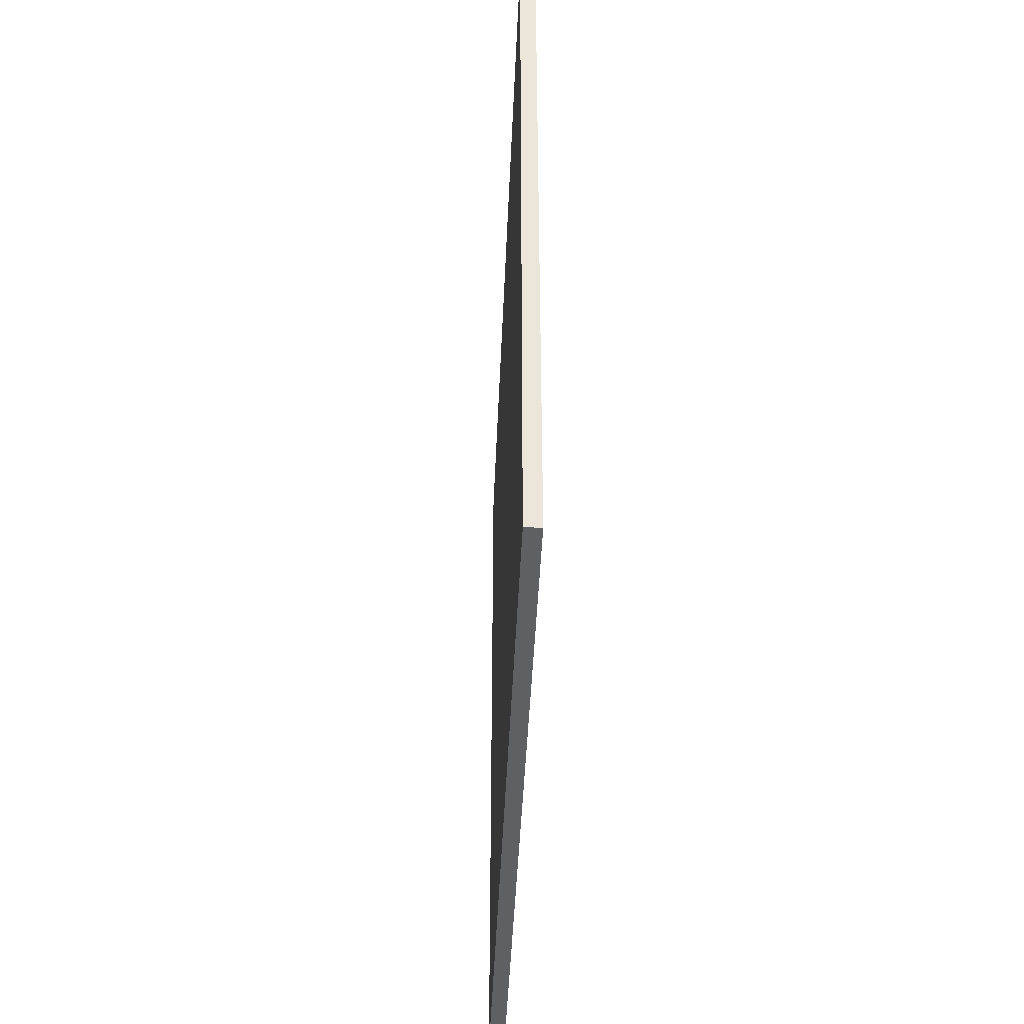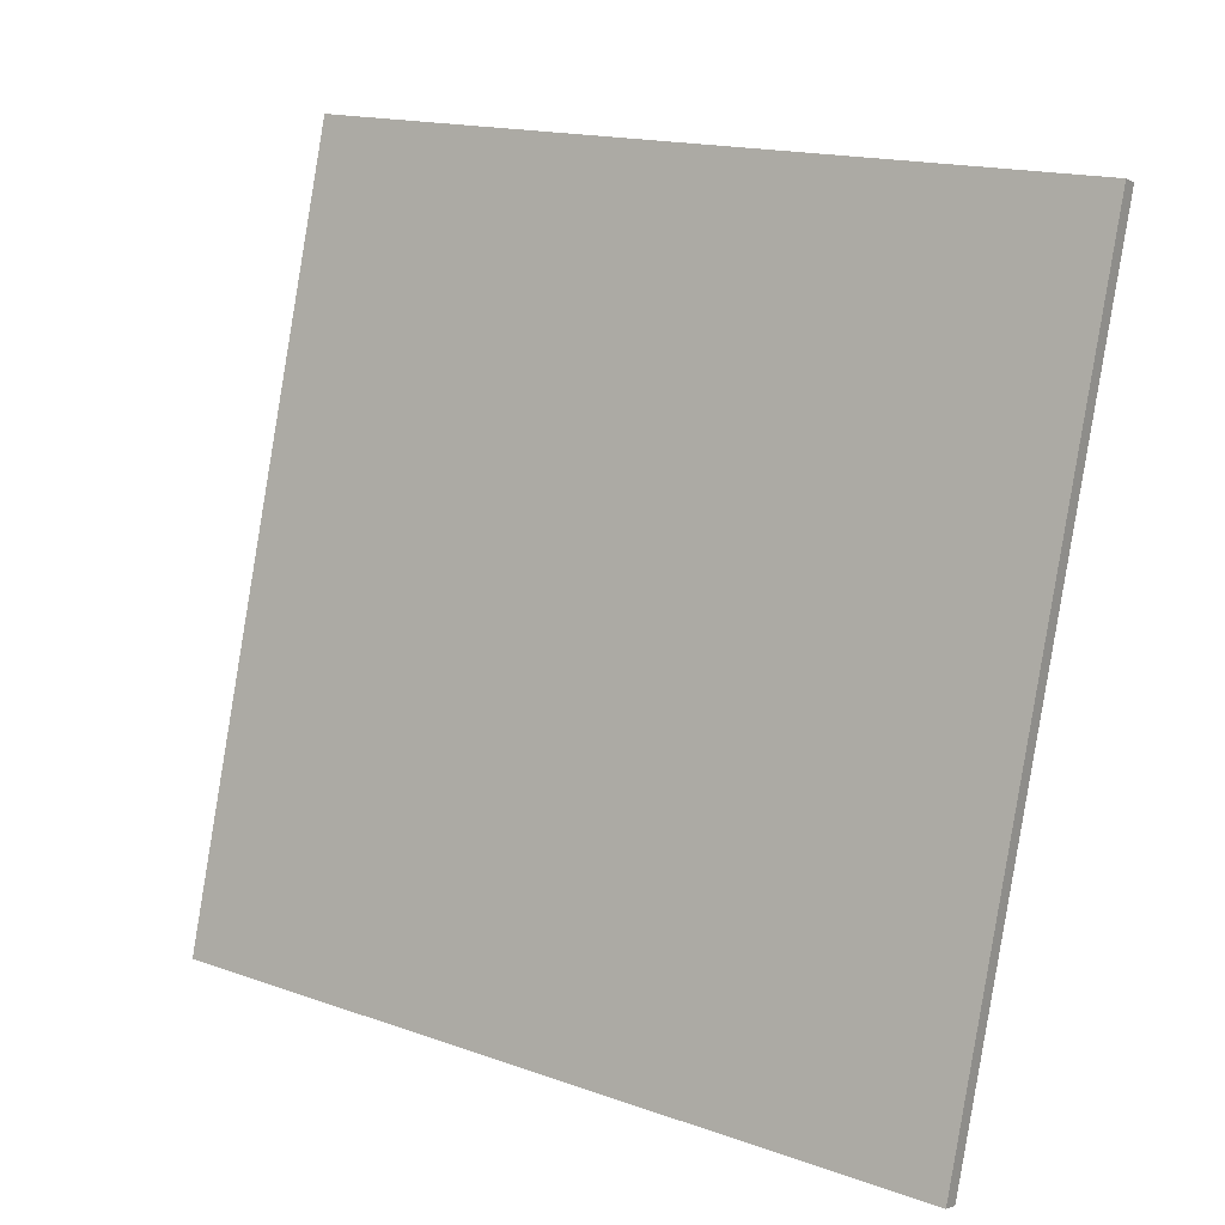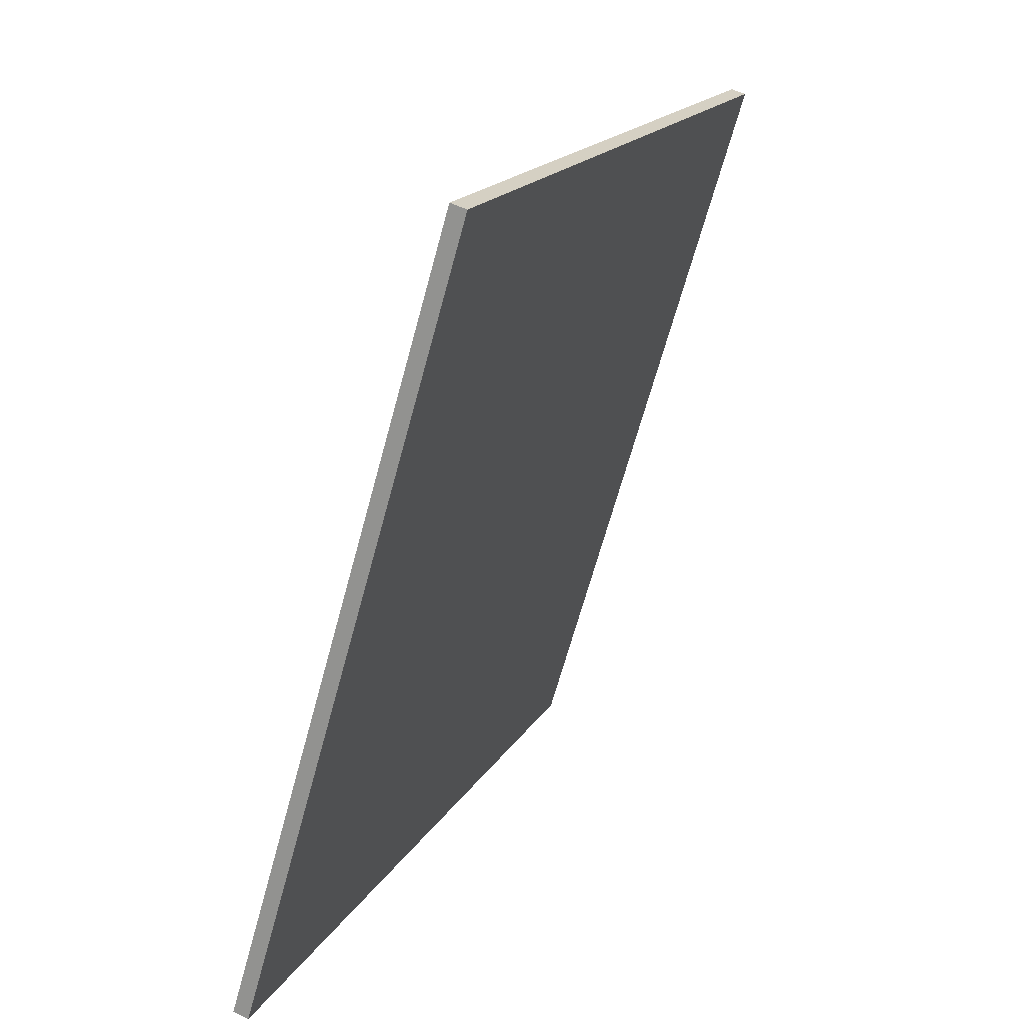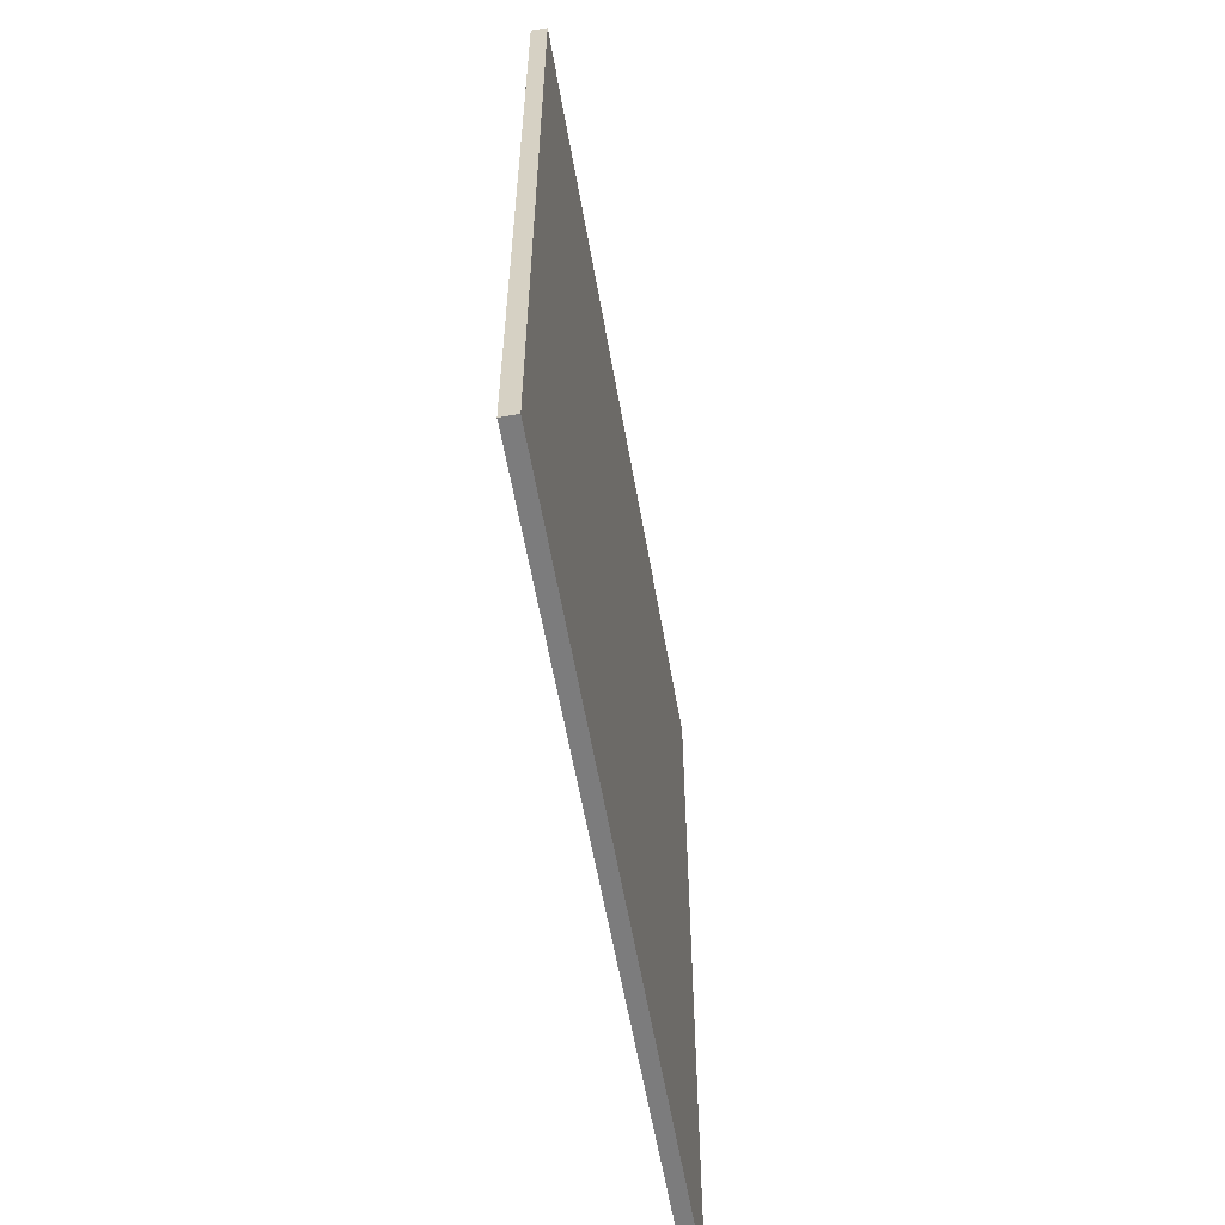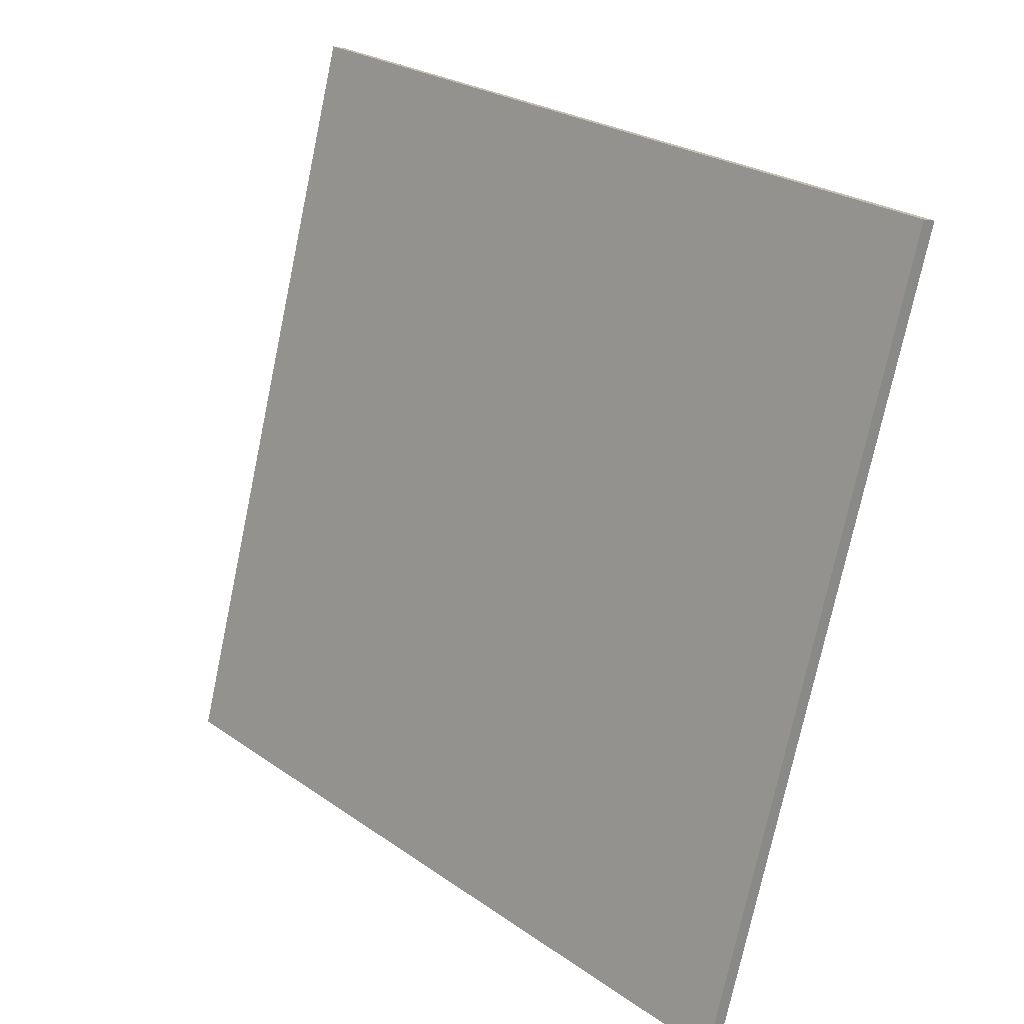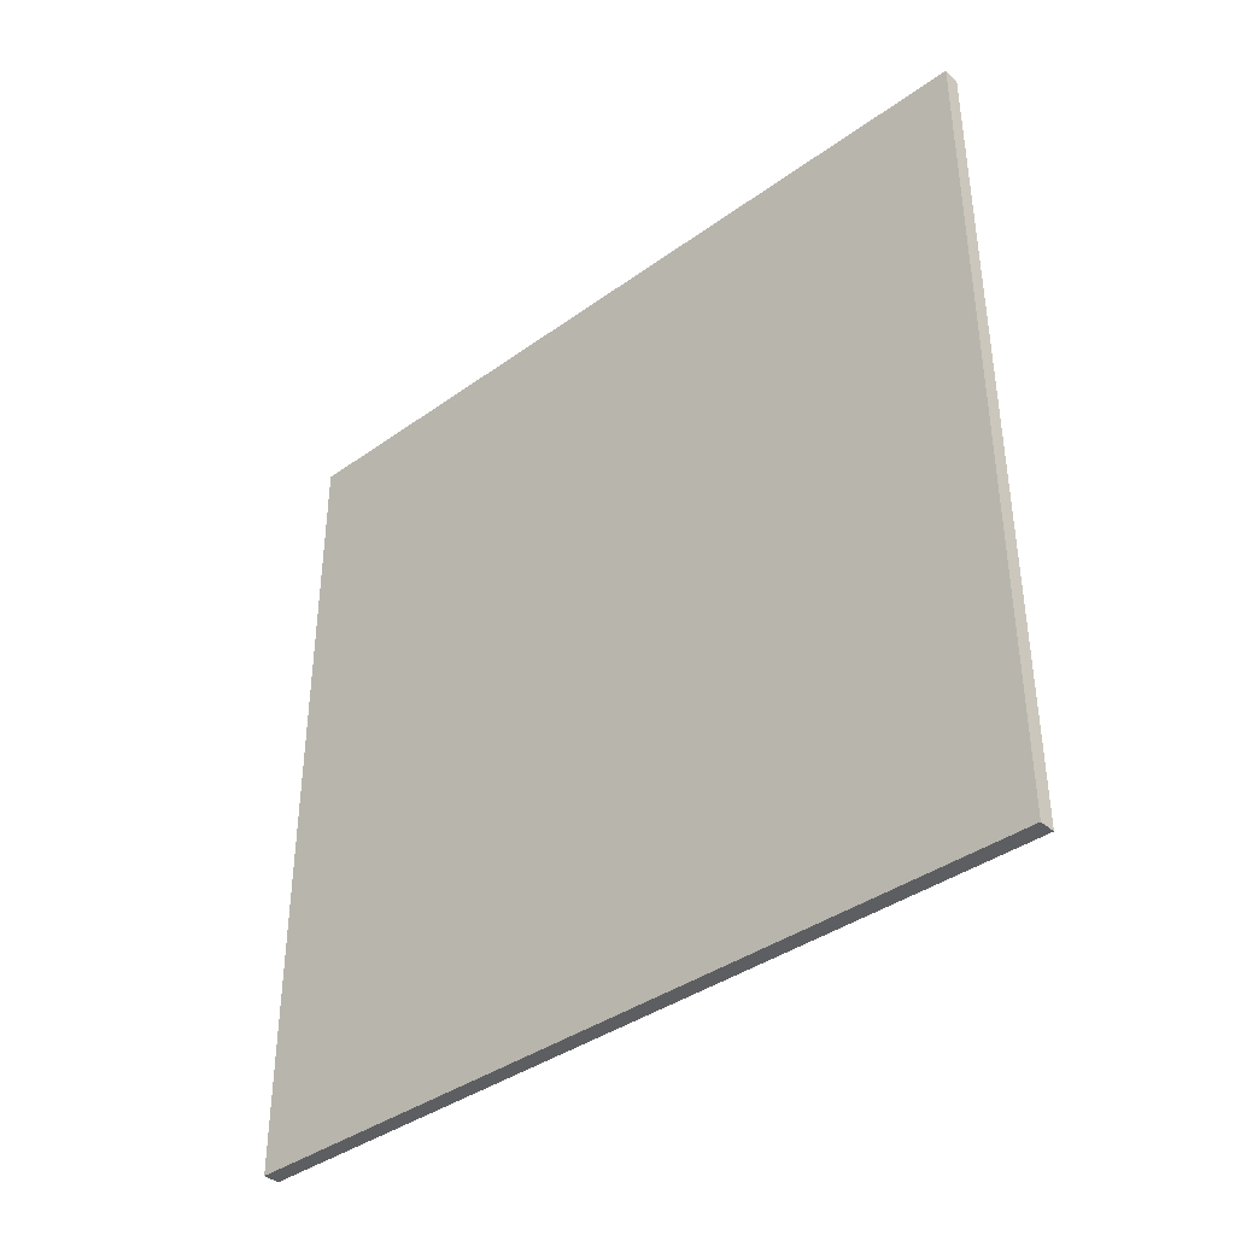
<metadata>
{"format":"obj","ext":"obj","renderer":"f3d","projection":"perspective","resolution":1024,"background":"white","views":[{"elev":-43.8,"azim":-18.7,"up":"+Y"},{"elev":16.9,"azim":125.2,"up":"+Z"},{"elev":17.8,"azim":-158.5,"up":"+Z"},{"elev":-58.8,"azim":173.5,"up":"+Y"},{"elev":26.3,"azim":137.2,"up":"+Z"},{"elev":-38.7,"azim":115.9,"up":"+Y"}]}
</metadata>
<code>
o Cube.000
v -33.05 4.255 -1.168
v -35.87 4.255 8.428
v -36.06 4.255 8.372
v -33.24 4.255 -1.224
v -33.05 14.26 -1.168
v -35.87 14.26 8.428
v -36.06 14.26 8.372
v -33.24 14.26 -1.224
f 2 1 5 6
f 6 7 3 2
f 7 8 4 3
f 1 4 8 5
f 1 2 3 4
f 8 7 6 5

</code>
